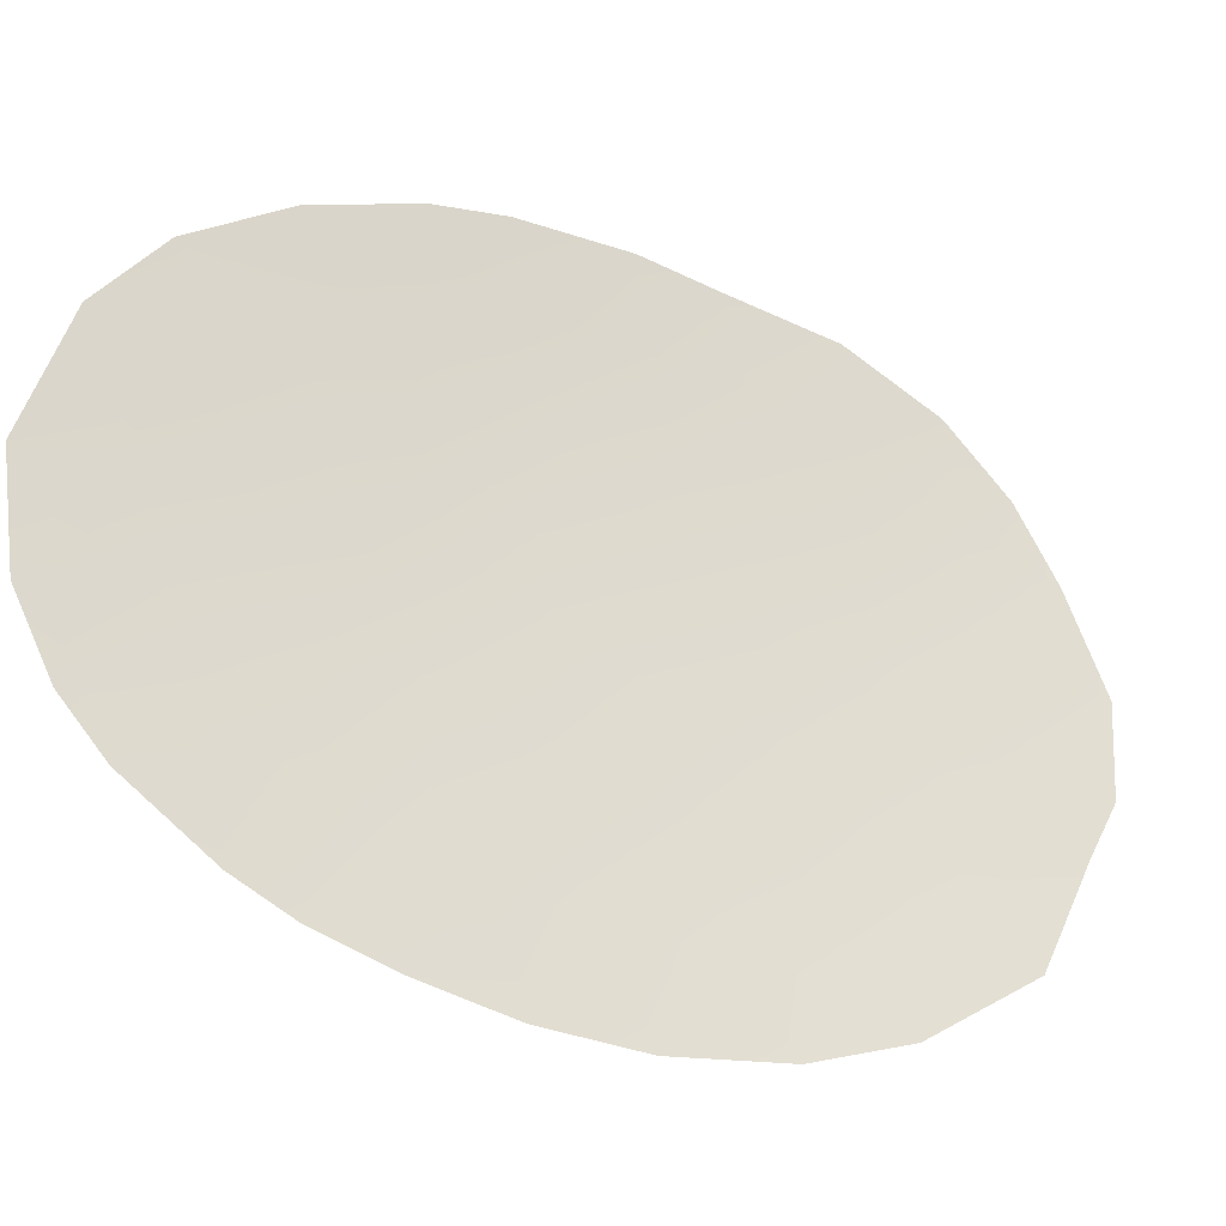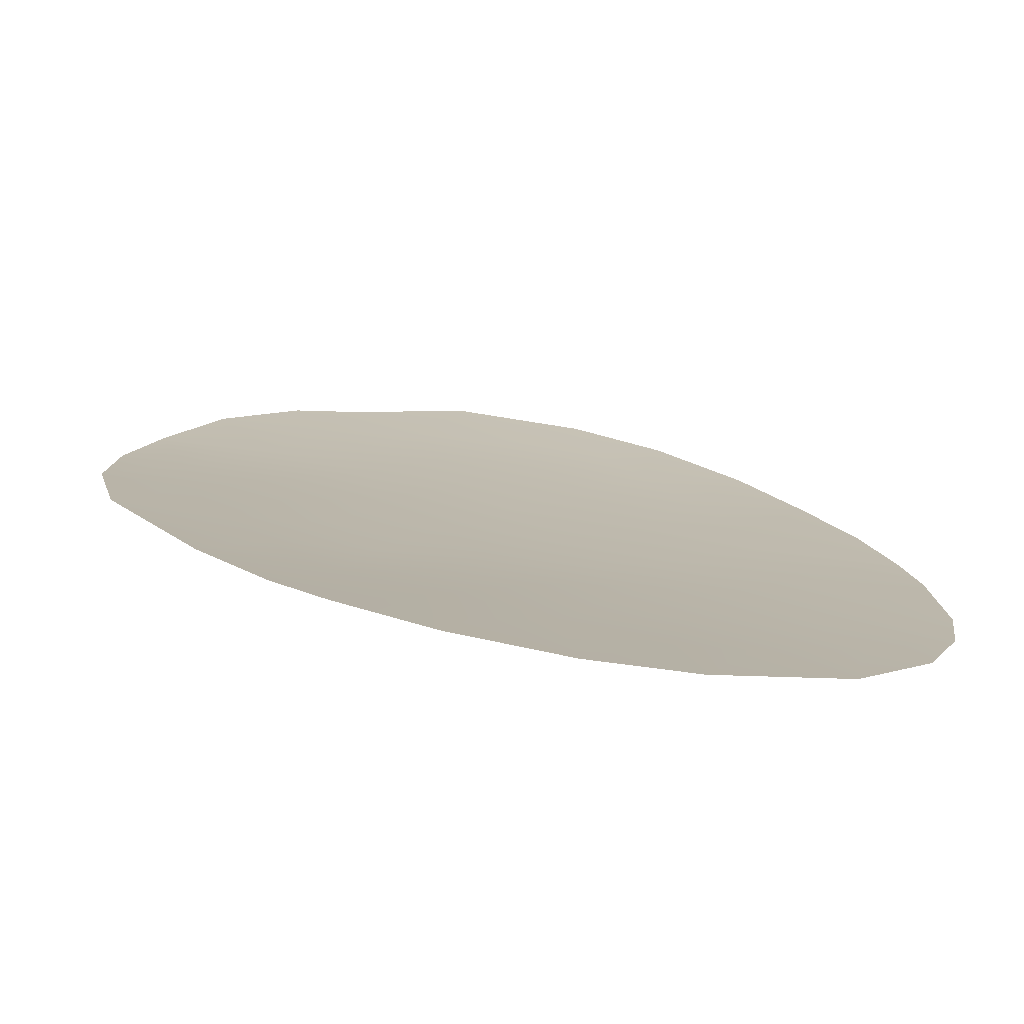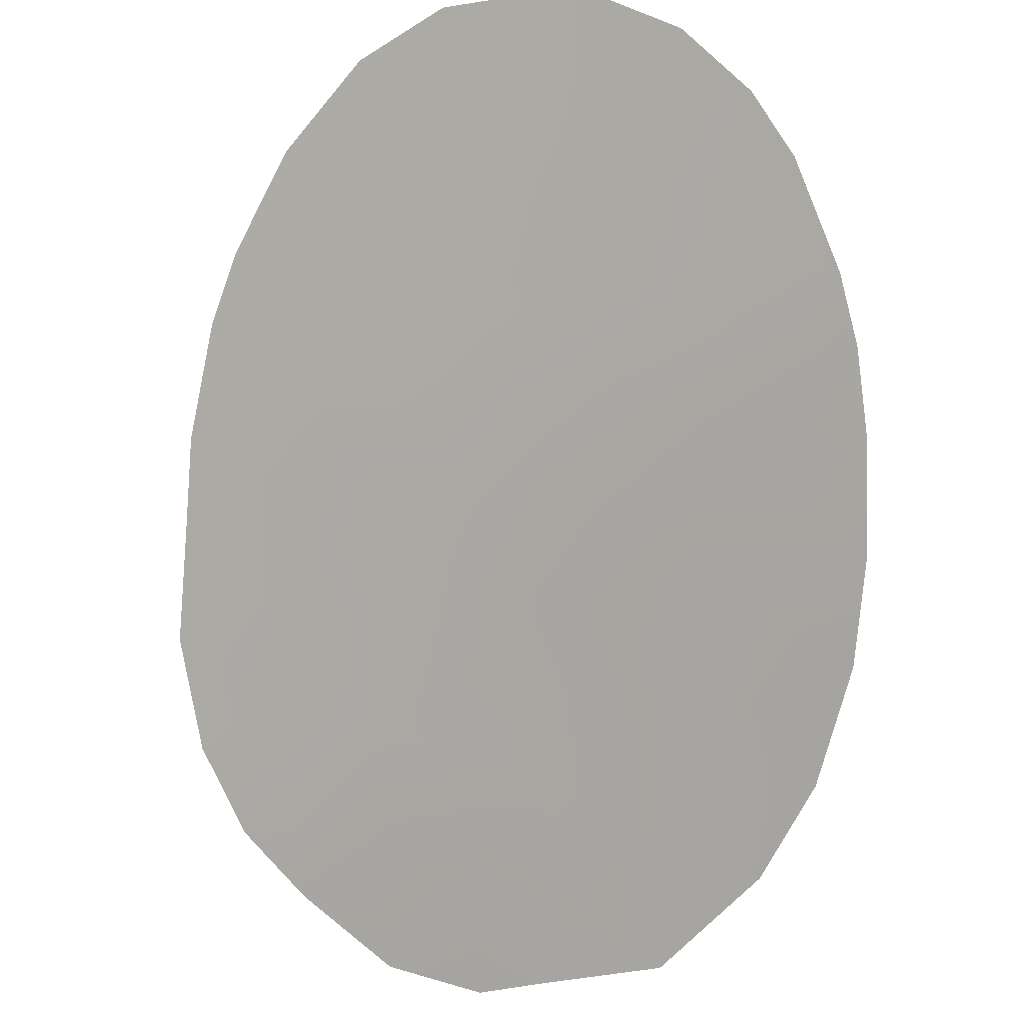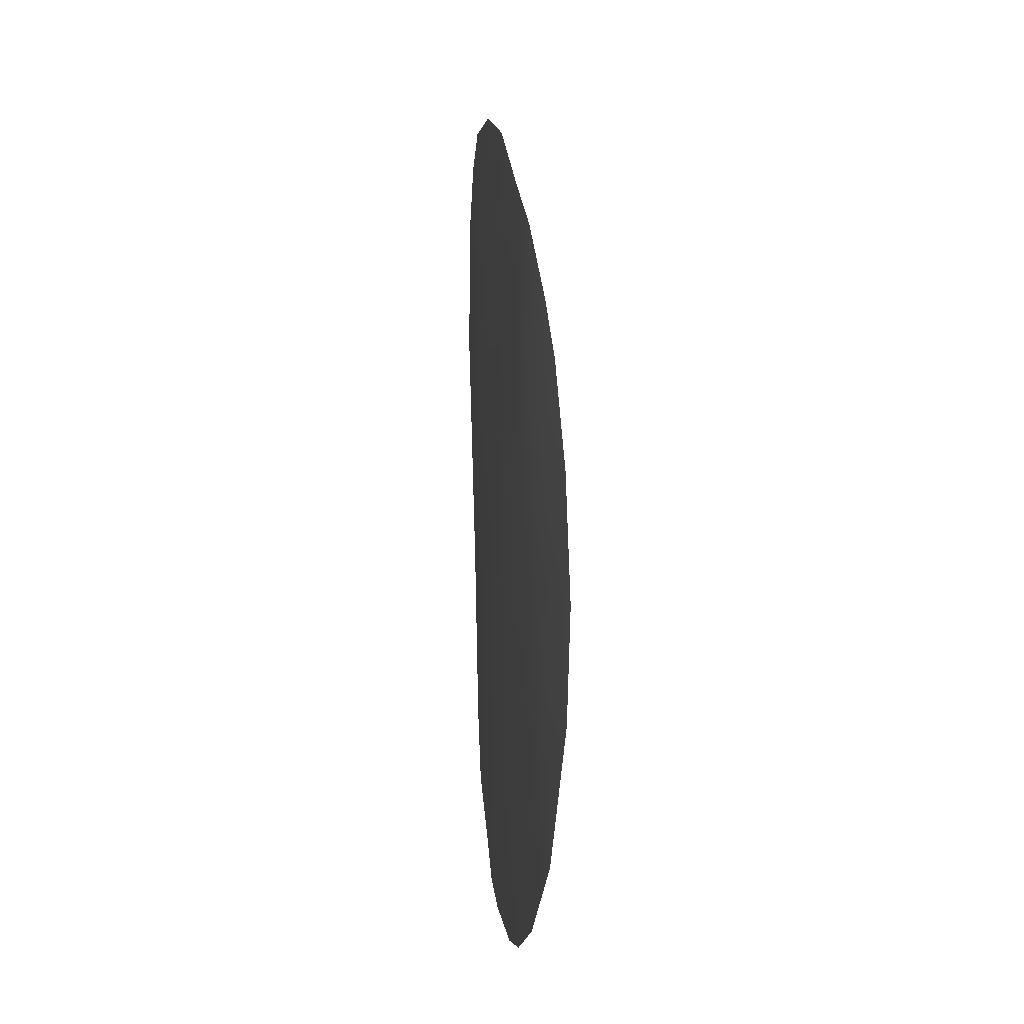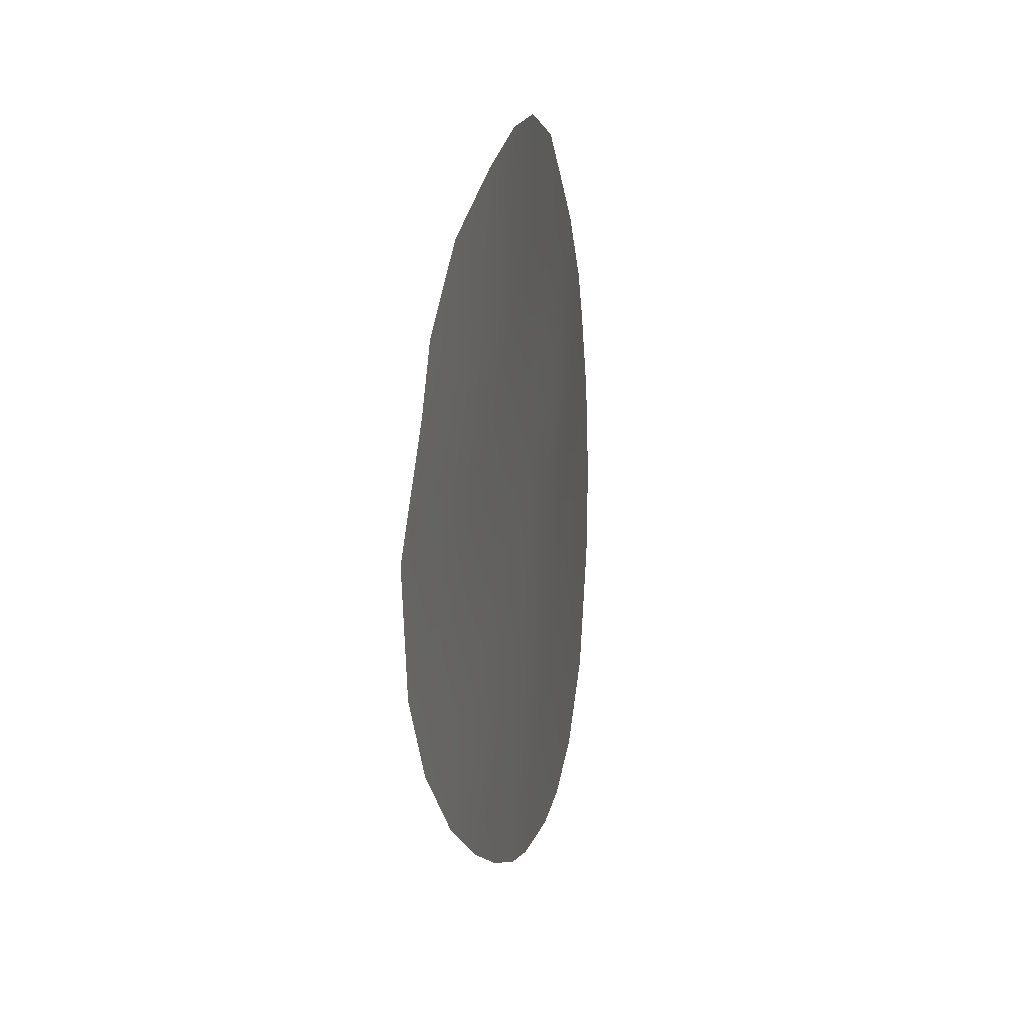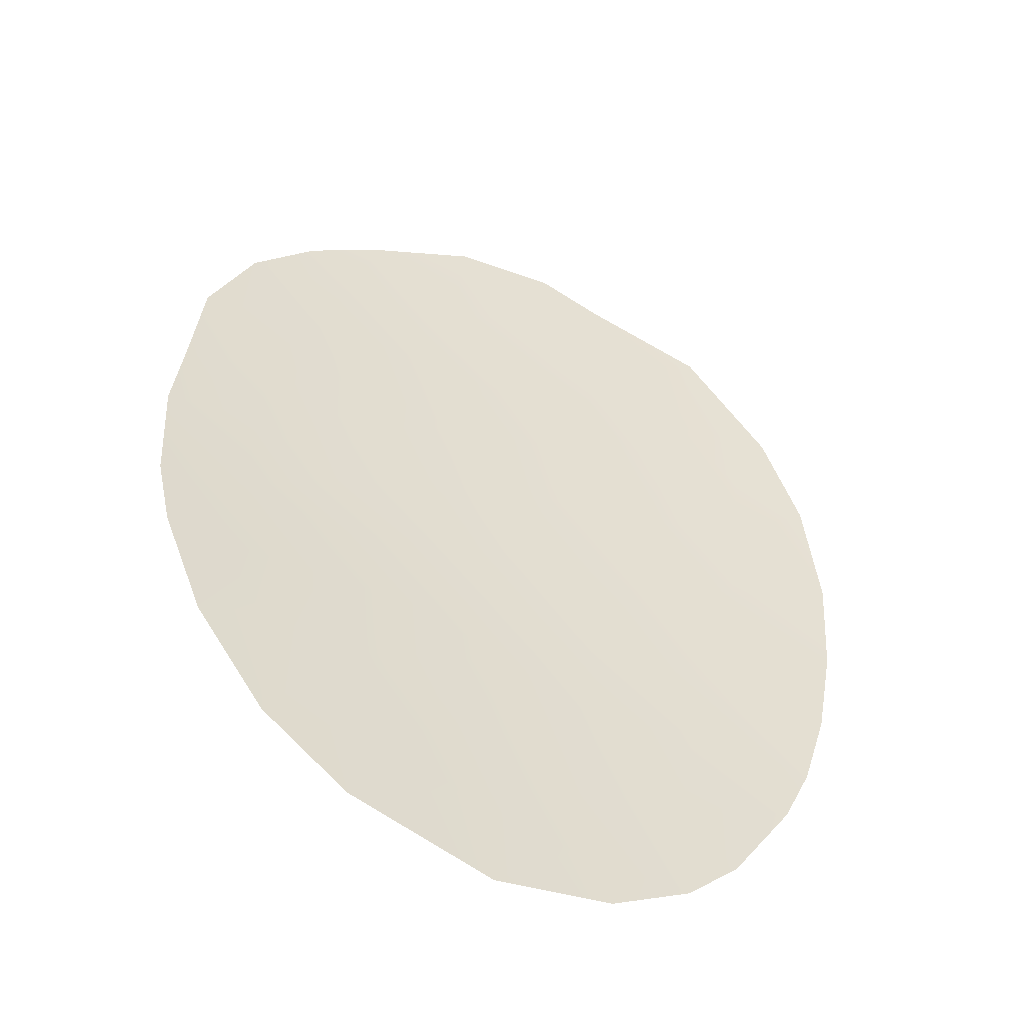
<metadata>
{"format":"obj","ext":"obj","renderer":"f3d","projection":"perspective","resolution":1024,"background":"white","views":[{"elev":40.9,"azim":44.8,"up":"+Z"},{"elev":47.2,"azim":-79.2,"up":"+Z"},{"elev":-56.1,"azim":-49.2,"up":"+Z"},{"elev":-5.9,"azim":-62.5,"up":"+Y"},{"elev":22.3,"azim":135.8,"up":"+Y"},{"elev":59.3,"azim":-40.0,"up":"+Z"}]}
</metadata>
<code>
v 49.01 18.47 21.35
v 52.76 20.86 18.87
v 49.61 28.28 20.86
v 46.55 18.51 23.06
v 50.54 29.57 20.21
v 52.01 25.45 19.28
v 49.25 23.6 21.12
v 47.64 24.09 22.27
v 53.6 24.28 18.31
v 47.03 21.43 22.71
v 45.63 20.25 23.76
v 50.47 19.7 20.35
v 52.26 32.02 18.97
v 50.18 22.22 20.5
v 46.3 25.41 23.27
v 55.15 23.31 17.39
v 50.58 24.3 20.23
v 56.3 26.24 16.67
v 51.69 17.99 19.57
v 57.6 25.04 16
v 52.34 33.34 18.88
v 53.77 33.01 18
v 46.74 29.86 22.95
v 43.75 22.79 25.22
v 54.31 19.93 17.92
v 50.67 17.51 20.24
v 48.9 17.02 21.43
v 44.12 25.01 24.95
v 44.87 27.01 24.39
v 57.1 29.85 16.11
v 56.69 31.02 16.33
v 55.62 21.31 17.15
v 47.77 30.88 22.17
v 49.2 32.34 21.1
v 55.52 32.31 16.98
v 57.94 27.67 15.72
v 47.95 28.98 22.04
v 43.94 20.87 25.06
v 49.18 30.19 21.14
v 51.56 20.49 19.63
v 50.64 31.3 20.11
v 53.23 26.65 18.51
v 54.6 27.38 17.63
v 50.27 26.37 20.4
v 44.95 18.58 24.24
v 53.85 30.71 18
v 47.62 25.98 22.25
v 48.39 22.33 21.74
v 49.01 20.54 21.32
v 45.81 23.45 23.63
v 45.03 24.68 24.25
v 45.37 26.32 24
v 46.69 27.45 22.96
v 52.93 18.79 18.81
v 51.99 30.11 19.2
v 50.84 33.17 19.93
v 51.53 27.81 19.55
v 56.13 28.31 16.7
v 54.59 28.78 17.6
v 52.05 22.93 19.3
v 47.76 17.01 22.21
v 54.93 25.25 17.48
v 56.18 24.43 16.78
v 45.51 28.2 23.89
v 56.85 23.16 16.45
v 46.4 17.41 23.16
v 55.63 30.18 16.95
v 45.25 21.57 24.05
v 53.13 28.59 18.5
v 49.04 25.27 21.26
v 53.82 22.1 18.2
v 48.45 27.12 21.66
v 47.47 19.39 22.41
f 37 23 33
f 67 31 30
f 12 19 26
f 46 22 35
f 13 41 56
f 3 72 37
f 18 43 58
f 17 14 7
f 41 13 55
f 57 55 69
f 9 42 62
f 51 15 50
f 62 63 16
f 40 14 60
f 60 17 6
f 10 49 73
f 58 43 59
f 5 57 3
f 38 24 68
f 5 39 41
f 45 38 11
f 57 6 44
f 8 15 47
f 8 47 70
f 44 70 72
f 15 8 50
f 8 48 50
f 7 48 8
f 48 10 50
f 8 70 7
f 68 10 11
f 49 12 1
f 7 14 48
f 48 14 49
f 10 68 50
f 68 24 50
f 50 24 51
f 28 51 24
f 52 28 29
f 53 47 15
f 40 19 12
f 30 58 67
f 23 37 53
f 53 37 72
f 5 3 39
f 56 21 13
f 71 32 25
f 39 33 34
f 44 3 57
f 3 44 72
f 2 25 54
f 25 2 71
f 34 41 39
f 41 34 56
f 6 57 42
f 27 1 26
f 1 12 26
f 40 12 14
f 33 39 37
f 39 3 37
f 58 30 36
f 36 18 58
f 18 36 20
f 48 49 10
f 58 59 67
f 67 59 46
f 61 1 27
f 73 61 4
f 61 66 4
f 44 17 70
f 70 17 7
f 44 6 17
f 16 71 9
f 5 41 55
f 67 35 31
f 57 5 55
f 13 22 46
f 9 6 42
f 62 42 43
f 46 59 69
f 15 51 52
f 52 51 28
f 64 23 53
f 63 18 20
f 65 63 20
f 9 62 16
f 62 18 63
f 18 62 43
f 2 40 60
f 60 14 17
f 53 15 52
f 64 52 29
f 64 53 52
f 9 60 6
f 71 16 32
f 65 16 63
f 45 4 66
f 4 45 11
f 73 49 1
f 4 11 73
f 61 73 1
f 46 35 67
f 16 65 32
f 46 55 13
f 13 21 22
f 70 47 72
f 46 69 55
f 71 60 9
f 71 2 60
f 53 72 47
f 40 2 54
f 19 40 54
f 42 57 69
f 12 49 14
f 73 11 10
f 43 42 69
f 43 69 59
f 11 38 68

</code>
